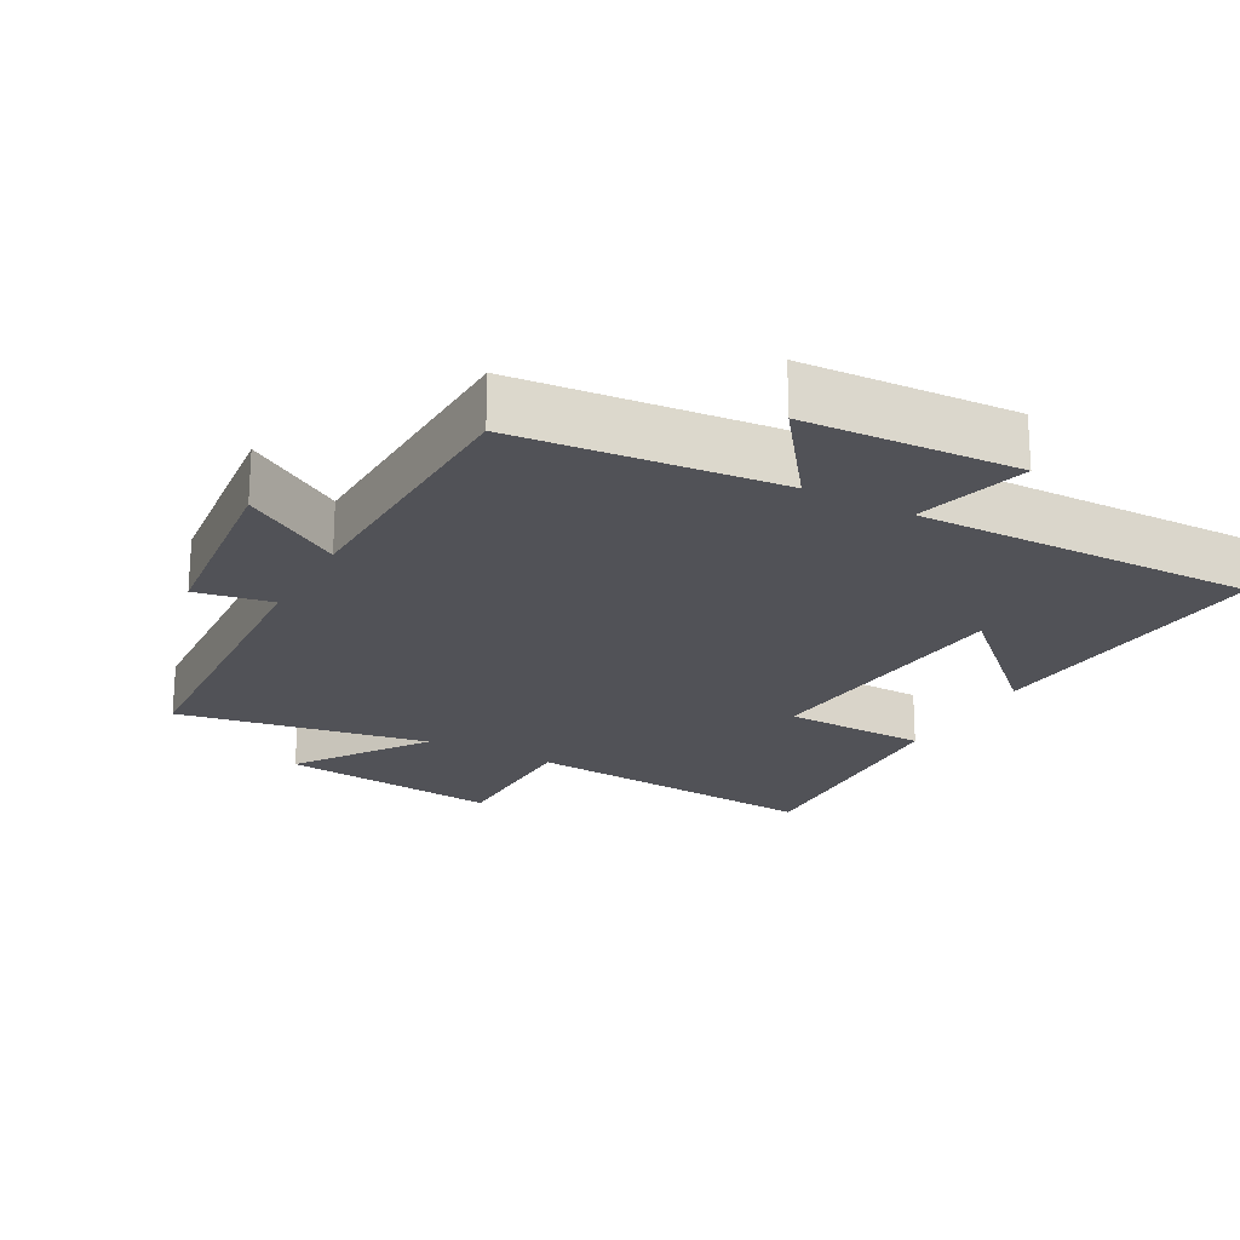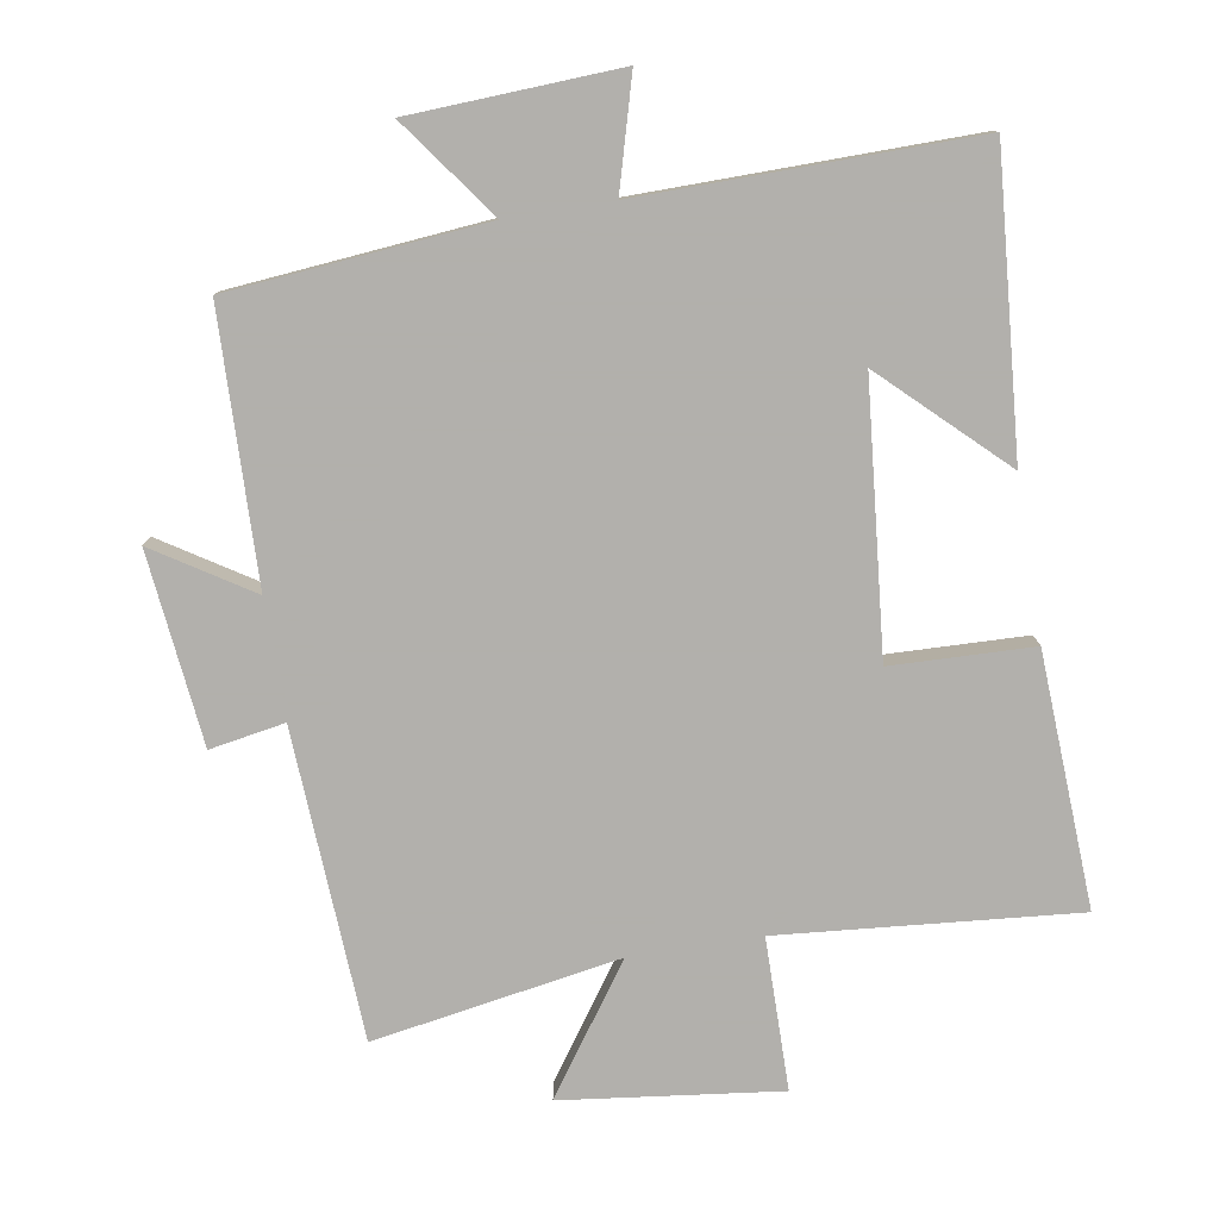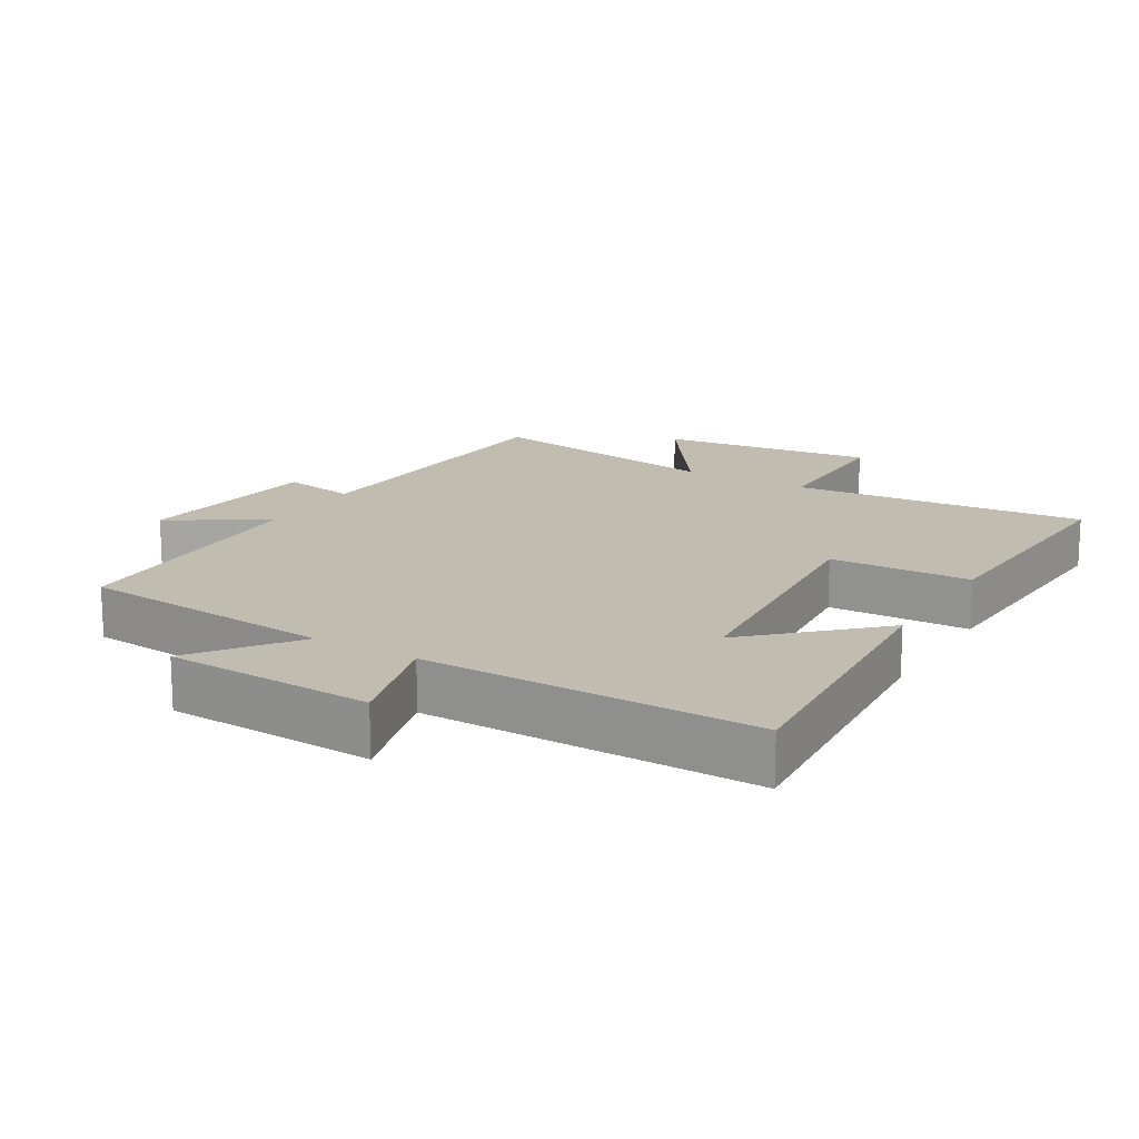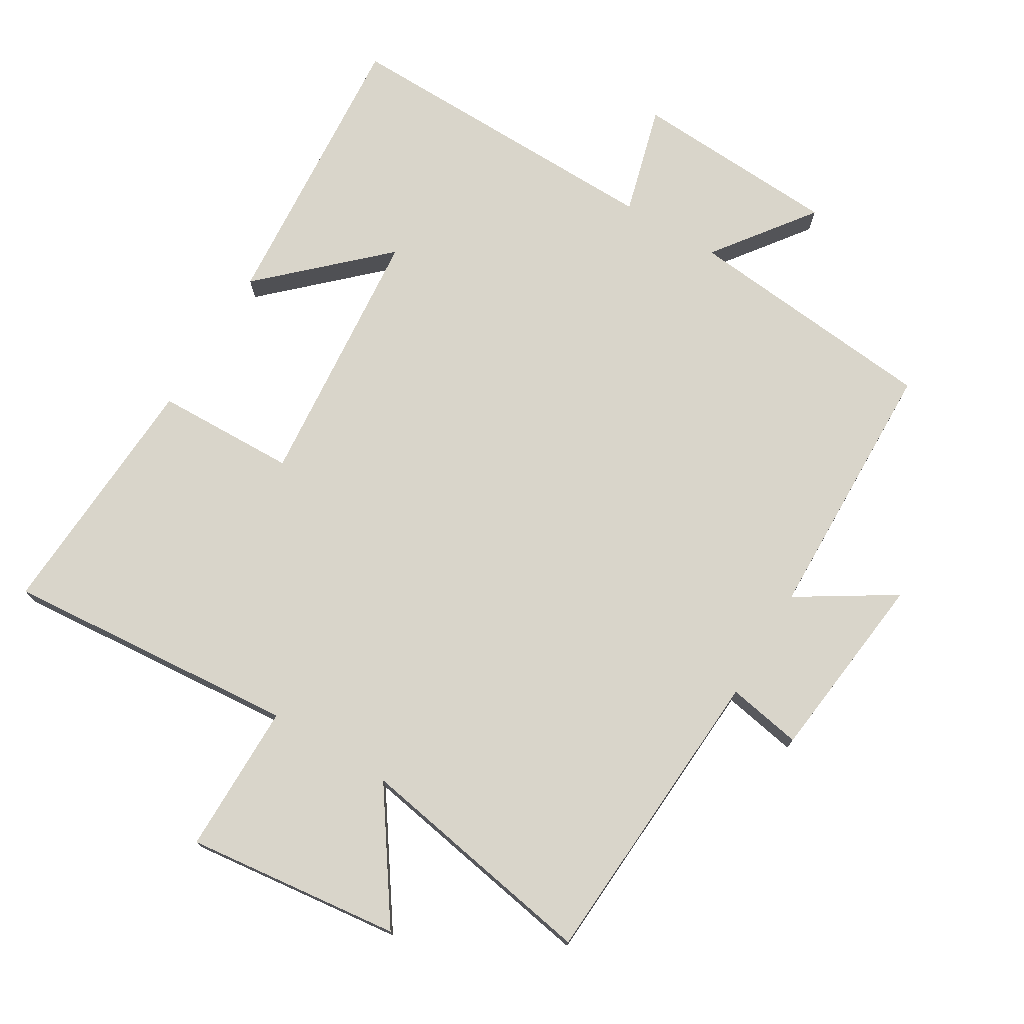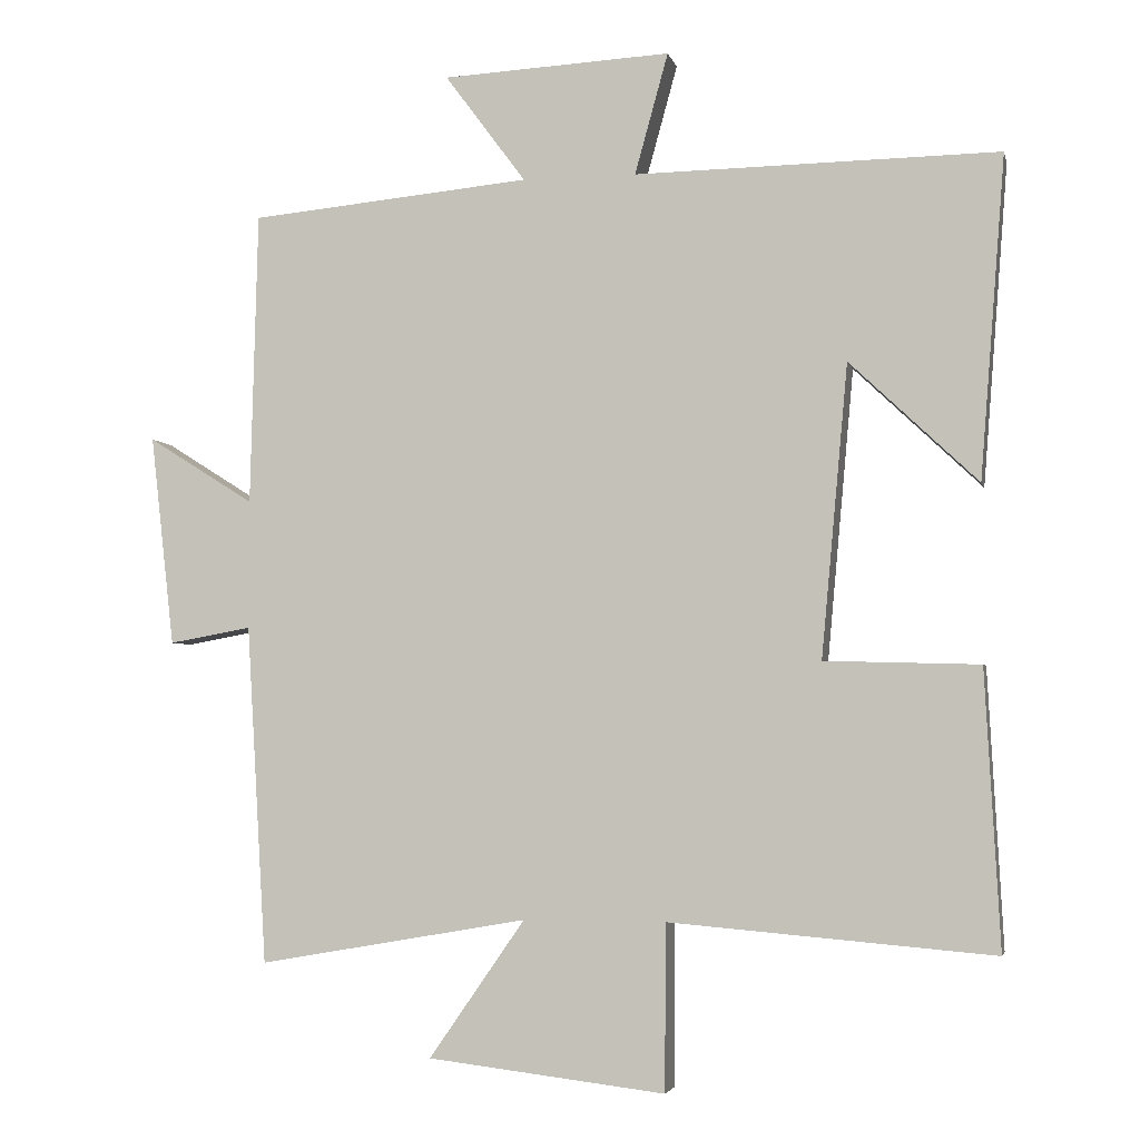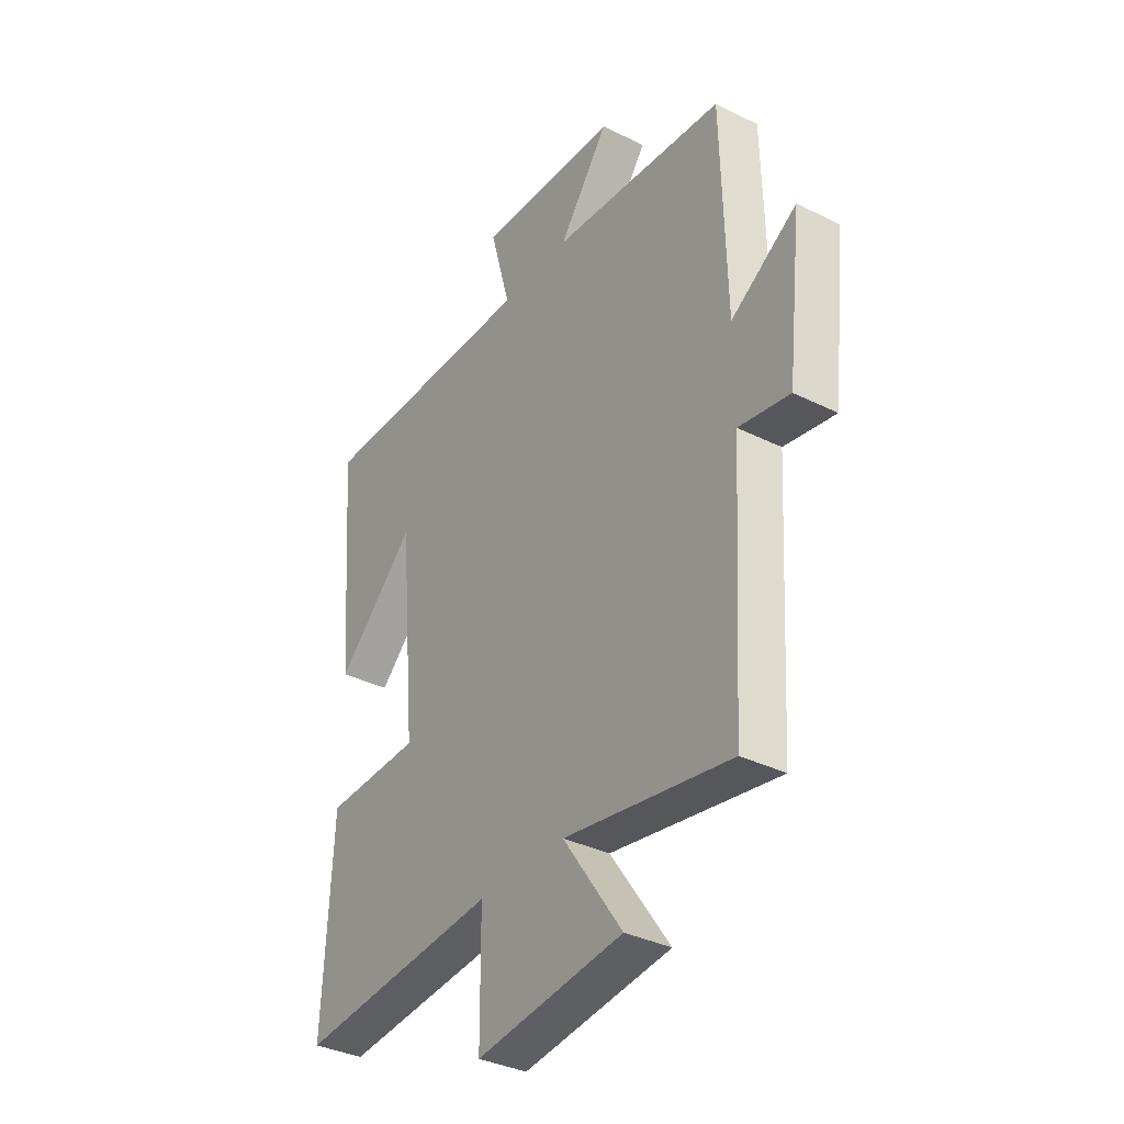
<metadata>
{"format":"obj","ext":"obj","renderer":"f3d","projection":"perspective","resolution":1024,"background":"white","views":[{"elev":-21.6,"azim":-28.7,"up":"+Y"},{"elev":-78.6,"azim":9.2,"up":"+Y"},{"elev":16.3,"azim":30.7,"up":"+Y"},{"elev":74.7,"azim":-148.9,"up":"+Y"},{"elev":-3.8,"azim":12.4,"up":"+Z"},{"elev":-35.4,"azim":-123.3,"up":"+Z"}]}
</metadata>
<code>
v 0.534 0.07 0.507
v 0.5 0.07 0.073
v 0.327 0.07 0.237
v 0.291 0.07 -0.157
v 0.5 0.07 -0.163
v 0.52 0.07 -0.537
v 0.082 0.07 -0.5
v 0.081 0.07 -0.724
v -0.239 0.07 -0.686
v -0.11 0.07 -0.5
v -0.473 0.07 -0.563
v -0.5 0.07 -0.106
v -0.611 0.07 -0.126
v -0.643 0.07 0.158
v -0.5 0.07 0.068
v -0.49 0.07 0.464
v -0.111 0.07 0.5
v -0.22 0.07 0.647
v 0.088 0.07 0.663
v 0.043 0.07 0.5
v 0.534 0 0.507
v 0.5 0 0.073
v 0.327 0 0.237
v 0.291 0 -0.157
v 0.5 0 -0.163
v 0.52 0 -0.537
v 0.082 0 -0.5
v 0.081 0 -0.724
v -0.239 0 -0.686
v -0.11 0 -0.5
v -0.473 0 -0.563
v -0.5 0 -0.106
v -0.611 0 -0.126
v -0.643 0 0.158
v -0.5 0 0.068
v -0.49 0 0.464
v -0.111 0 0.5
v -0.22 0 0.647
v 0.088 0 0.663
v 0.043 0 0.5
f 17 18 19 20
f 15 16 17 20
f 15 20 1
f 12 13 14 15
f 10 11 12 15
f 7 8 9 10
f 7 10 15
f 4 5 6 7
f 3 4 7 15
f 1 2 3
f 1 3 15
f 40 39 38 37
f 40 37 36 35
f 21 40 35
f 35 34 33 32
f 35 32 31 30
f 30 29 28 27
f 35 30 27
f 27 26 25 24
f 35 27 24 23
f 23 22 21
f 35 23 21
f 1 21 22 2
f 2 22 23 3
f 3 23 24 4
f 4 24 25 5
f 5 25 26 6
f 6 26 27 7
f 7 27 28 8
f 8 28 29 9
f 9 29 30 10
f 10 30 31 11
f 11 31 32 12
f 12 32 33 13
f 13 33 34 14
f 14 34 35 15
f 15 35 36 16
f 16 36 37 17
f 17 37 38 18
f 18 38 39 19
f 19 39 40 20
f 20 40 21 1

</code>
